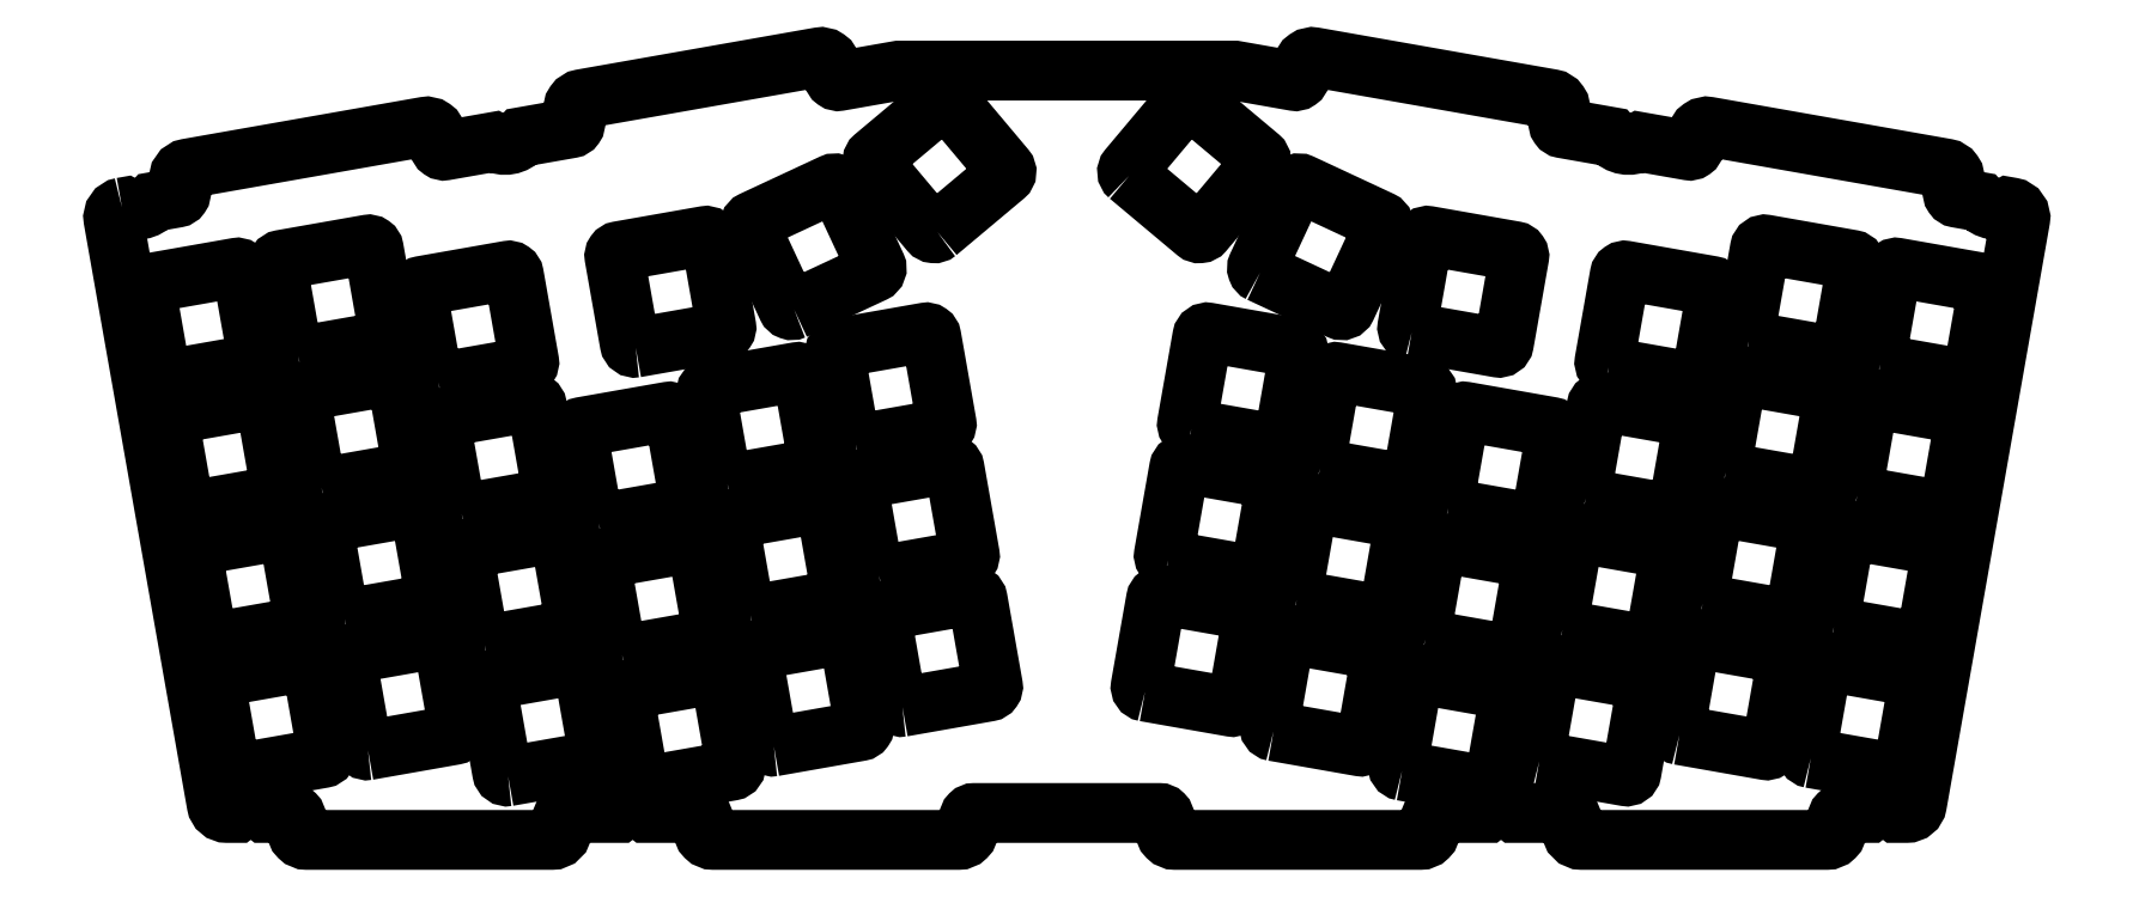
<metadata>
{"format":"dxf","ext":"dxf","renderer":"ezdxf+matplotlib","layout":"modelspace","background":"white","min_lineweight":24,"dpi":150}
</metadata>
<code>
0
SECTION
2
ENTITIES
0
LWPOLYLINE
8
0
90
8
70
1
43
0
10
-38.91
20
71.1
10
-27.59
20
76.38
42
0.4142
10
-27.22
20
77.38
10
-32.51
20
88.71
42
0.4142
10
-33.5
20
89.07
10
-44.83
20
83.79
42
0.4142
10
-45.19
20
82.79
10
-39.91
20
71.46
42
0.4142
0
LWPOLYLINE
8
0
90
8
70
1
43
0
10
-61.53
20
65.68
10
-49.22
20
67.85
42
0.4142
10
-48.61
20
68.72
10
-50.78
20
81.03
42
0.4142
10
-51.65
20
81.64
10
-63.96
20
79.47
42
0.4142
10
-64.57
20
78.6
10
-62.4
20
66.29
42
0.4142
0
LWPOLYLINE
8
0
90
8
70
1
43
0
10
-30.08
20
51.88
10
-17.77
20
54.05
42
0.4142
10
-17.16
20
54.92
10
-19.33
20
67.23
42
0.4142
10
-20.2
20
67.84
10
-32.51
20
65.67
42
0.4142
10
-33.12
20
64.8
10
-30.95
20
52.49
42
0.4142
0
LWPOLYLINE
8
0
90
8
70
1
43
0
10
-26.77
20
33.12
10
-14.46
20
35.29
42
0.4142
10
-13.86
20
36.16
10
-16.03
20
48.47
42
0.4142
10
-16.9
20
49.08
10
-29.21
20
46.91
42
0.4142
10
-29.81
20
46.04
10
-27.64
20
33.73
42
0.4142
0
LWPOLYLINE
8
0
90
8
70
1
43
0
10
-23.47
20
14.36
10
-11.16
20
16.53
42
0.4142
10
-10.55
20
17.4
10
-12.72
20
29.71
42
0.4142
10
-13.59
20
30.32
10
-25.9
20
28.15
42
0.4142
10
-26.51
20
27.28
10
-24.34
20
14.97
42
0.4142
0
LWPOLYLINE
8
0
90
8
70
1
43
0
10
-48.43
20
46.23
10
-36.12
20
48.4
42
0.4142
10
-35.51
20
49.27
10
-37.68
20
61.58
42
0.4142
10
-38.55
20
62.19
10
-50.86
20
60.02
42
0.4142
10
-51.47
20
59.15
10
-49.3
20
46.84
42
0.4142
0
LWPOLYLINE
8
0
90
8
70
1
43
0
10
-45.12
20
27.47
10
-32.81
20
29.64
42
0.4142
10
-32.2
20
30.51
10
-34.37
20
42.82
42
0.4142
10
-35.24
20
43.43
10
-47.55
20
41.26
42
0.4142
10
-48.16
20
40.39
10
-45.99
20
28.08
42
0.4142
0
LWPOLYLINE
8
0
90
8
70
1
43
0
10
-41.81
20
8.708
10
-29.5
20
10.88
42
0.4142
10
-28.9
20
11.75
10
-31.07
20
24.06
42
0.4142
10
-31.93
20
24.67
10
-44.25
20
22.5
42
0.4142
10
-44.85
20
21.63
10
-42.68
20
9.317
42
0.4142
0
LWPOLYLINE
8
0
90
8
70
1
43
0
10
-66.78
20
40.58
10
-54.47
20
42.75
42
0.4142
10
-53.86
20
43.62
10
-56.03
20
55.93
42
0.4142
10
-56.9
20
56.53
10
-69.21
20
54.36
42
0.4142
10
-69.82
20
53.49
10
-67.65
20
41.18
42
0.4142
0
LWPOLYLINE
8
0
90
8
70
1
43
0
10
-63.47
20
21.82
10
-51.16
20
23.99
42
0.4142
10
-50.55
20
24.86
10
-52.72
20
37.17
42
0.4142
10
-53.59
20
37.77
10
-65.9
20
35.6
42
0.4142
10
-66.51
20
34.73
10
-64.34
20
22.42
42
0.4142
0
LWPOLYLINE
8
0
90
8
70
1
43
0
10
-60.16
20
3.055
10
-47.85
20
5.226
42
0.4142
10
-47.24
20
6.095
10
-49.41
20
18.4
42
0.4142
10
-50.28
20
19.01
10
-62.59
20
16.84
42
0.4142
10
-63.2
20
15.97
10
-61.03
20
3.664
42
0.4142
0
LWPOLYLINE
8
0
90
8
70
1
43
0
10
-89.67
20
60.72
10
-77.36
20
62.89
42
0.4142
10
-76.75
20
63.76
10
-78.92
20
76.07
42
0.4142
10
-79.79
20
76.68
10
-92.1
20
74.51
42
0.4142
10
-92.71
20
73.64
10
-90.54
20
61.33
42
0.4142
0
LWPOLYLINE
8
0
90
8
70
1
43
0
10
-86.36
20
41.96
10
-74.05
20
44.13
42
0.4142
10
-73.45
20
45
10
-75.62
20
57.31
42
0.4142
10
-76.49
20
57.92
10
-88.8
20
55.75
42
0.4142
10
-89.4
20
54.88
10
-87.23
20
42.57
42
0.4142
0
LWPOLYLINE
8
0
90
8
70
1
43
0
10
-83.06
20
23.2
10
-70.75
20
25.37
42
0.4142
10
-70.14
20
26.24
10
-72.31
20
38.55
42
0.4142
10
-73.18
20
39.16
10
-85.49
20
36.99
42
0.4142
10
-86.1
20
36.12
10
-83.93
20
23.81
42
0.4142
0
LWPOLYLINE
8
0
90
8
70
1
43
0
10
-79.75
20
4.437
10
-67.44
20
6.608
42
0.4142
10
-66.83
20
7.477
10
-69
20
19.79
42
0.4142
10
-69.87
20
20.4
10
-82.18
20
18.22
42
0.4142
10
-82.79
20
17.36
10
-80.62
20
5.046
42
0.4142
0
LWPOLYLINE
8
0
90
8
70
1
43
0
10
-109.7
20
64.45
10
-97.36
20
66.62
42
0.4142
10
-96.76
20
67.49
10
-98.93
20
79.8
42
0.4142
10
-99.79
20
80.4
10
-112.1
20
78.23
42
0.4142
10
-112.7
20
77.36
10
-110.5
20
65.05
42
0.4142
0
LWPOLYLINE
8
0
90
8
70
1
43
0
10
-103.1
20
26.93
10
-90.75
20
29.1
42
0.4142
10
-90.14
20
29.96
10
-92.31
20
42.27
42
0.4142
10
-93.18
20
42.88
10
-105.5
20
40.71
42
0.4142
10
-106.1
20
39.84
10
-103.9
20
27.53
42
0.4142
0
LWPOLYLINE
8
0
90
8
70
1
43
0
10
-99.75
20
8.165
10
-87.44
20
10.34
42
0.4142
10
-86.83
20
11.2
10
-89
20
23.51
42
0.4142
10
-89.87
20
24.12
10
-102.2
20
21.95
42
0.4142
10
-102.8
20
21.08
10
-100.6
20
8.773
42
0.4142
0
LWPOLYLINE
8
0
90
8
70
1
43
0
10
-128.4
20
61.14
10
-116.1
20
63.31
42
0.4142
10
-115.5
20
64.18
10
-117.7
20
76.49
42
0.4142
10
-118.6
20
77.1
10
-130.9
20
74.93
42
0.4142
10
-131.5
20
74.06
10
-129.3
20
61.75
42
0.4142
0
LWPOLYLINE
8
0
90
8
70
1
43
0
10
-125.1
20
42.38
10
-112.8
20
44.55
42
0.4142
10
-112.2
20
45.42
10
-114.4
20
57.73
42
0.4142
10
-115.2
20
58.34
10
-127.6
20
56.17
42
0.4142
10
-128.2
20
55.3
10
-126
20
42.99
42
0.4142
0
LWPOLYLINE
8
0
90
8
70
1
43
0
10
-121.8
20
23.62
10
-109.5
20
25.79
42
0.4142
10
-108.9
20
26.66
10
-111.1
20
38.97
42
0.4142
10
-111.9
20
39.58
10
-124.2
20
37.4
42
0.4142
10
-124.9
20
36.54
10
-122.7
20
24.23
42
0.4142
0
LWPOLYLINE
8
0
90
8
70
1
43
0
10
-118.5
20
4.857
10
-106.2
20
7.027
42
0.4142
10
-105.6
20
7.896
10
-107.8
20
20.21
42
0.4142
10
-108.6
20
20.81
10
-120.9
20
18.64
42
0.4142
10
-121.5
20
17.78
10
-119.4
20
5.465
42
0.4142
0
LWPOLYLINE
8
0
90
8
70
1
43
0
10
-18.47
20
82.19
10
-8.894
20
90.23
42
0.4142
10
-8.802
20
91.28
10
-16.84
20
100.9
42
0.4142
10
-17.89
20
101
10
-27.47
20
92.92
42
0.4142
10
-27.56
20
91.86
10
-19.53
20
82.28
42
0.4142
0
LWPOLYLINE
8
0
90
8
70
1
43
0
10
27.59
20
76.38
10
38.91
20
71.1
42
0.4142
10
39.91
20
71.46
10
45.19
20
82.79
42
0.4142
10
44.83
20
83.79
10
33.5
20
89.07
42
0.4142
10
32.51
20
88.71
10
27.22
20
77.38
42
0.4142
0
LWPOLYLINE
8
0
90
8
70
1
43
0
10
49.22
20
67.85
10
61.53
20
65.68
42
0.4142
10
62.4
20
66.29
10
64.57
20
78.6
42
0.4142
10
63.96
20
79.47
10
51.65
20
81.64
42
0.4142
10
50.78
20
81.03
10
48.61
20
68.72
42
0.4142
0
LWPOLYLINE
8
0
90
8
70
1
43
0
10
17.77
20
54.05
10
30.08
20
51.88
42
0.4142
10
30.95
20
52.49
10
33.12
20
64.8
42
0.4142
10
32.51
20
65.67
10
20.2
20
67.84
42
0.4142
10
19.33
20
67.23
10
17.16
20
54.92
42
0.4142
0
LWPOLYLINE
8
0
90
8
70
1
43
0
10
54.47
20
42.75
10
66.78
20
40.58
42
0.4142
10
67.65
20
41.18
10
69.82
20
53.49
42
0.4142
10
69.21
20
54.36
10
56.9
20
56.53
42
0.4142
10
56.03
20
55.93
10
53.86
20
43.62
42
0.4142
0
LWPOLYLINE
8
0
90
8
70
1
43
0
10
51.16
20
23.99
10
63.47
20
21.82
42
0.4142
10
64.34
20
22.42
10
66.51
20
34.73
42
0.4142
10
65.9
20
35.6
10
53.59
20
37.77
42
0.4142
10
52.72
20
37.17
10
50.55
20
24.86
42
0.4142
0
LWPOLYLINE
8
0
90
8
70
1
43
0
10
47.85
20
5.226
10
60.16
20
3.055
42
0.4142
10
61.03
20
3.664
10
63.2
20
15.97
42
0.4142
10
62.59
20
16.84
10
50.28
20
19.01
42
0.4142
10
49.41
20
18.4
10
47.24
20
6.095
42
0.4142
0
LWPOLYLINE
8
0
90
8
70
1
43
0
10
77.36
20
62.89
10
89.67
20
60.72
42
0.4142
10
90.54
20
61.33
10
92.71
20
73.64
42
0.4142
10
92.1
20
74.51
10
79.79
20
76.68
42
0.4142
10
78.92
20
76.07
10
76.75
20
63.76
42
0.4142
0
LWPOLYLINE
8
0
90
8
70
1
43
0
10
67.44
20
6.608
10
79.75
20
4.437
42
0.4142
10
80.62
20
5.046
10
82.79
20
17.36
42
0.4142
10
82.18
20
18.22
10
69.87
20
20.4
42
0.4142
10
69
20
19.79
10
66.83
20
7.477
42
0.4142
0
LWPOLYLINE
8
0
90
8
70
1
43
0
10
116.1
20
63.31
10
128.4
20
61.14
42
0.4142
10
129.3
20
61.75
10
131.5
20
74.06
42
0.4142
10
130.9
20
74.93
10
118.6
20
77.1
42
0.4142
10
117.7
20
76.49
10
115.5
20
64.18
42
0.4142
0
LWPOLYLINE
8
0
90
8
70
1
43
0
10
70.75
20
25.37
10
83.06
20
23.2
42
0.4142
10
83.93
20
23.81
10
86.1
20
36.12
42
0.4142
10
85.49
20
36.99
10
73.18
20
39.16
42
0.4142
10
72.31
20
38.55
10
70.14
20
26.24
42
0.4142
0
LWPOLYLINE
8
0
90
8
70
1
43
0
10
74.05
20
44.13
10
86.36
20
41.96
42
0.4142
10
87.23
20
42.57
10
89.4
20
54.88
42
0.4142
10
88.8
20
55.75
10
76.49
20
57.92
42
0.4142
10
75.62
20
57.31
10
73.45
20
45
42
0.4142
0
LWPOLYLINE
8
0
90
8
70
1
43
0
10
112.8
20
44.55
10
125.1
20
42.38
42
0.4142
10
126
20
42.99
10
128.2
20
55.3
42
0.4142
10
127.6
20
56.17
10
115.2
20
58.34
42
0.4142
10
114.4
20
57.73
10
112.2
20
45.42
42
0.4142
0
LWPOLYLINE
8
0
90
8
70
1
43
0
10
109.5
20
25.79
10
121.8
20
23.62
42
0.4142
10
122.7
20
24.23
10
124.9
20
36.54
42
0.4142
10
124.2
20
37.4
10
111.9
20
39.58
42
0.4142
10
111.1
20
38.97
10
108.9
20
26.66
42
0.4142
0
LWPOLYLINE
8
0
90
8
70
1
43
0
10
-106.4
20
45.69
10
-94.06
20
47.86
42
0.4142
10
-93.45
20
48.73
10
-95.62
20
61.04
42
0.4142
10
-96.49
20
61.64
10
-108.8
20
59.47
42
0.4142
10
-109.4
20
58.6
10
-107.2
20
46.29
42
0.4142
0
LWPOLYLINE
8
0
90
8
70
1
43
0
10
87.44
20
10.34
10
99.75
20
8.165
42
0.4142
10
100.6
20
8.773
10
102.8
20
21.08
42
0.4142
10
102.2
20
21.95
10
89.87
20
24.12
42
0.4142
10
89
20
23.51
10
86.83
20
11.2
42
0.4142
0
LWPOLYLINE
8
0
90
8
70
1
43
0
10
90.75
20
29.1
10
103.1
20
26.93
42
0.4142
10
103.9
20
27.53
10
106.1
20
39.84
42
0.4142
10
105.5
20
40.71
10
93.18
20
42.88
42
0.4142
10
92.31
20
42.27
10
90.14
20
29.96
42
0.4142
0
LWPOLYLINE
8
0
90
8
70
1
43
0
10
94.06
20
47.86
10
106.4
20
45.69
42
0.4142
10
107.2
20
46.29
10
109.4
20
58.6
42
0.4142
10
108.8
20
59.47
10
96.49
20
61.64
42
0.4142
10
95.62
20
61.04
10
93.45
20
48.73
42
0.4142
0
LWPOLYLINE
8
0
90
8
70
1
43
0
10
97.36
20
66.62
10
109.7
20
64.45
42
0.4142
10
110.5
20
65.05
10
112.7
20
77.36
42
0.4142
10
112.1
20
78.23
10
99.79
20
80.4
42
0.4142
10
98.93
20
79.8
10
96.76
20
67.49
42
0.4142
0
LWPOLYLINE
8
0
90
8
70
1
43
0
10
14.46
20
35.29
10
26.77
20
33.12
42
0.4142
10
27.64
20
33.73
10
29.81
20
46.04
42
0.4142
10
29.21
20
46.91
10
16.9
20
49.08
42
0.4142
10
16.03
20
48.47
10
13.86
20
36.16
42
0.4142
0
LWPOLYLINE
8
0
90
8
70
1
43
0
10
11.16
20
16.53
10
23.47
20
14.36
42
0.4142
10
24.34
20
14.97
10
26.51
20
27.28
42
0.4142
10
25.9
20
28.15
10
13.59
20
30.32
42
0.4142
10
12.72
20
29.71
10
10.55
20
17.4
42
0.4142
0
LWPOLYLINE
8
0
90
8
70
1
43
0
10
29.5
20
10.88
10
41.81
20
8.708
42
0.4142
10
42.68
20
9.317
10
44.85
20
21.63
42
0.4142
10
44.25
20
22.5
10
31.93
20
24.67
42
0.4142
10
31.07
20
24.06
10
28.9
20
11.75
42
0.4142
0
LWPOLYLINE
8
0
90
8
70
1
43
0
10
32.81
20
29.64
10
45.12
20
27.47
42
0.4142
10
45.99
20
28.08
10
48.16
20
40.39
42
0.4142
10
47.55
20
41.26
10
35.24
20
43.43
42
0.4142
10
34.37
20
42.82
10
32.2
20
30.51
42
0.4142
0
LWPOLYLINE
8
0
90
8
70
1
43
0
10
36.12
20
48.4
10
48.43
20
46.23
42
0.4142
10
49.3
20
46.84
10
51.47
20
59.15
42
0.4142
10
50.86
20
60.02
10
38.55
20
62.19
42
0.4142
10
37.68
20
61.58
10
35.51
20
49.27
42
0.4142
0
LWPOLYLINE
8
0
90
8
70
1
43
0
10
106.2
20
7.027
10
118.5
20
4.857
42
0.4142
10
119.4
20
5.465
10
121.5
20
17.78
42
0.4142
10
120.9
20
18.64
10
108.6
20
20.81
42
0.4142
10
107.8
20
20.21
10
105.6
20
7.896
42
0.4142
0
LWPOLYLINE
8
0
90
8
70
1
43
0
10
8.894
20
90.23
10
18.47
20
82.19
42
0.4142
10
19.53
20
82.28
10
27.56
20
91.86
42
0.4142
10
27.47
20
92.92
10
17.89
20
101
42
0.4142
10
16.84
20
100.9
10
8.802
20
91.28
42
0.4142
0
LWPOLYLINE
8
0
90
90
70
1
43
0
10
-134.9
20
85.71
10
-134.4
20
85.8
42
0.3676
10
-130.3
20
86.51
10
-127.1
20
87.09
42
0.4142
10
-126.5
20
87.96
10
-126.7
20
89.53
42
-0.4142
10
-125.5
20
91.27
10
-91.64
20
97.24
42
-0.4142
10
-89.91
20
96.03
10
-89.63
20
94.45
42
0.4142
10
-88.76
20
93.84
10
-81.78
20
95.07
42
0.3676
10
-77.76
20
95.78
10
-70.79
20
97.01
42
0.4143
10
-70.18
20
97.88
10
-70.46
20
99.45
42
-0.4143
10
-69.24
20
101.2
10
-35.36
20
107.2
42
-0.4143
10
-33.62
20
105.9
10
-33.35
20
104.4
42
0.4143
10
-32.48
20
103.8
10
-24.03
20
105.3
10
24.03
20
105.3
10
32.48
20
103.8
42
0.4143
10
33.35
20
104.4
10
33.62
20
105.9
42
-0.4143
10
35.36
20
107.2
10
69.24
20
101.2
42
-0.4143
10
70.46
20
99.45
10
70.18
20
97.88
42
0.4143
10
70.79
20
97.01
10
77.76
20
95.78
42
0.3676
10
81.78
20
95.07
10
88.76
20
93.84
42
0.4142
10
89.63
20
94.45
10
89.91
20
96.03
42
-0.4142
10
91.64
20
97.24
10
125.5
20
91.27
42
-0.4142
10
126.7
20
89.53
10
126.5
20
87.96
42
0.4142
10
127.1
20
87.09
10
130.3
20
86.51
42
0.3676
10
134.4
20
85.8
10
134.9
20
85.71
42
-0.4142
10
136.1
20
83.97
10
121.4
20
0.4395
42
-0.364
10
119.9
20
-0.8
10
118.5
20
-0.8
42
0.3676
10
114.5
20
-0.8
10
110.7
20
-0.8
42
0.4142
10
110
20
-1.55
10
110
20
-3.15
42
-0.4142
10
108.5
20
-4.65
10
73.5
20
-4.65
42
-0.4142
10
72
20
-3.15
10
72
20
-1.55
42
0.4142
10
71.25
20
-0.8
10
64.02
20
-0.8
42
0.3676
10
59.94
20
-0.8
10
52.71
20
-0.8
42
0.4142
10
51.96
20
-1.55
10
51.96
20
-3.15
42
-0.4142
10
50.46
20
-4.65
10
15.47
20
-4.65
42
-0.4142
10
13.97
20
-3.15
10
13.97
20
-1.55
42
0.4142
10
13.22
20
-0.8
10
-13.22
20
-0.8
42
0.4142
10
-13.97
20
-1.55
10
-13.97
20
-3.15
42
-0.4142
10
-15.47
20
-4.65
10
-50.46
20
-4.65
42
-0.4142
10
-51.96
20
-3.15
10
-51.96
20
-1.55
42
0.4142
10
-52.71
20
-0.8
10
-59.94
20
-0.8
42
0.3676
10
-64.02
20
-0.8
10
-71.25
20
-0.8
42
0.4142
10
-72
20
-1.55
10
-72
20
-3.15
42
-0.4142
10
-73.5
20
-4.65
10
-108.5
20
-4.65
42
-0.4142
10
-110
20
-3.15
10
-110
20
-1.55
42
0.4142
10
-110.7
20
-0.8
10
-114.5
20
-0.8
42
0.3676
10
-118.5
20
-0.8
10
-119.9
20
-0.8
42
-0.364
10
-121.4
20
0.4395
10
-136.1
20
83.97
42
-0.4142
0
ENDSEC
0
EOF

</code>
